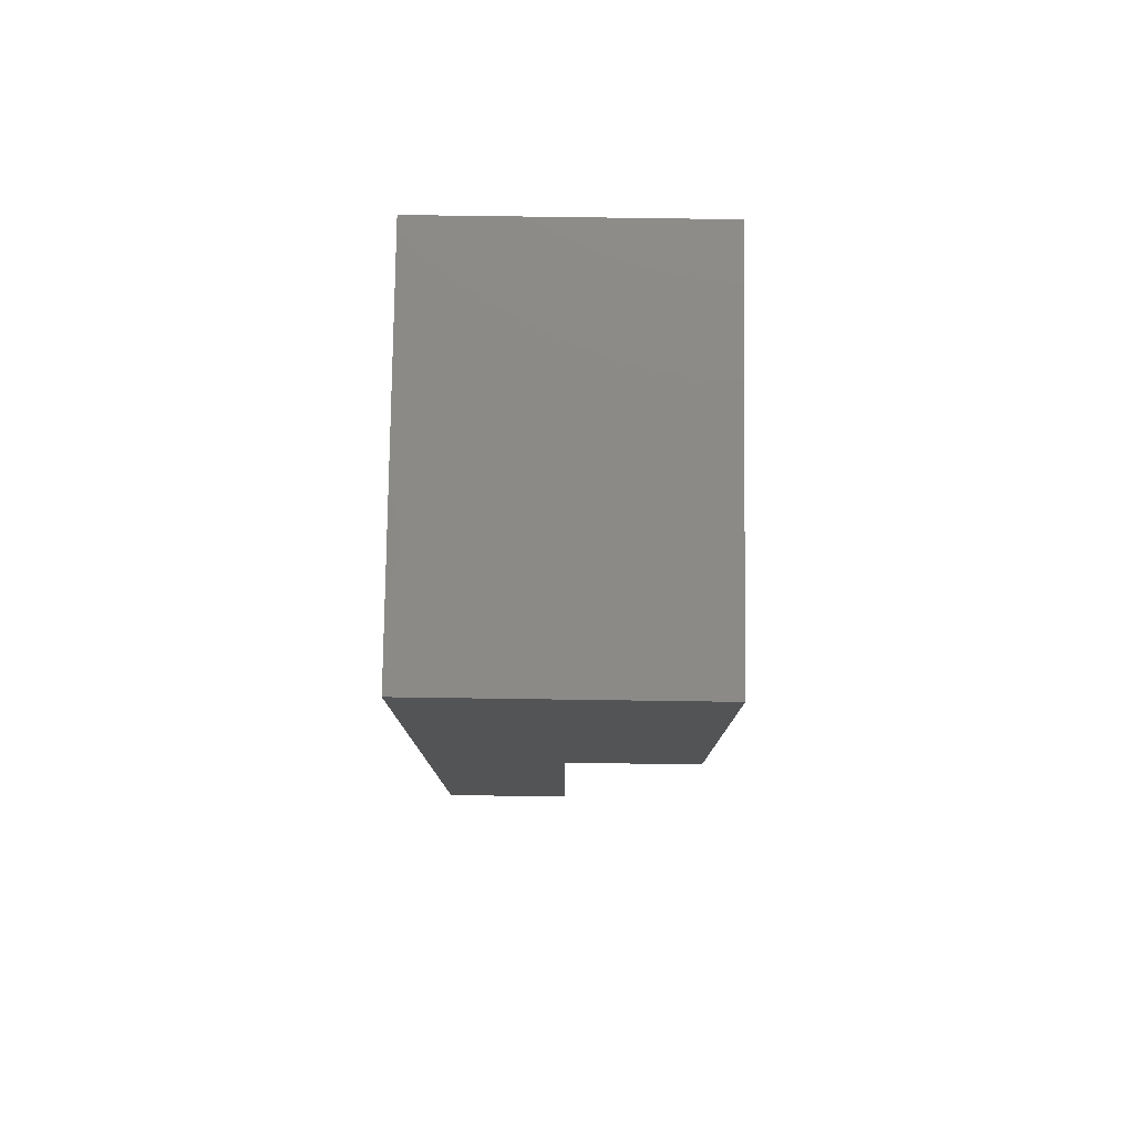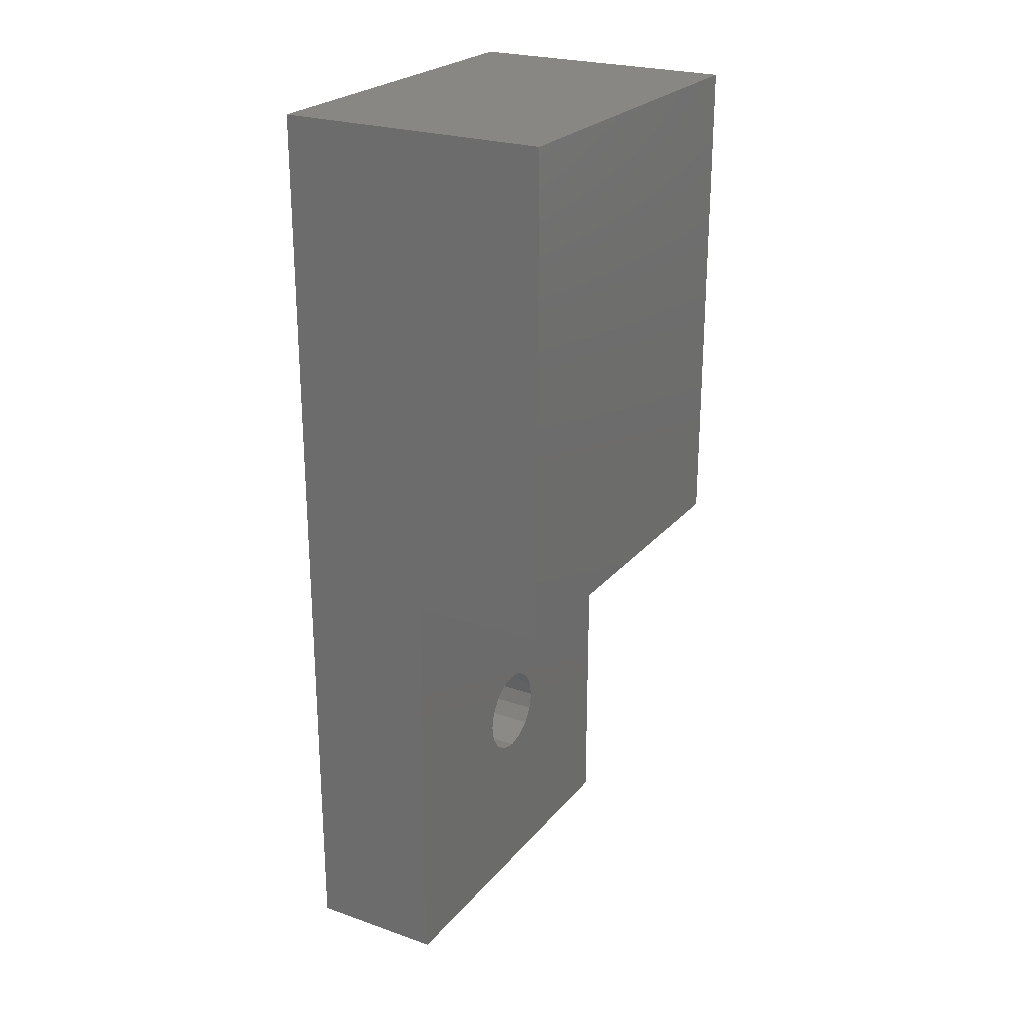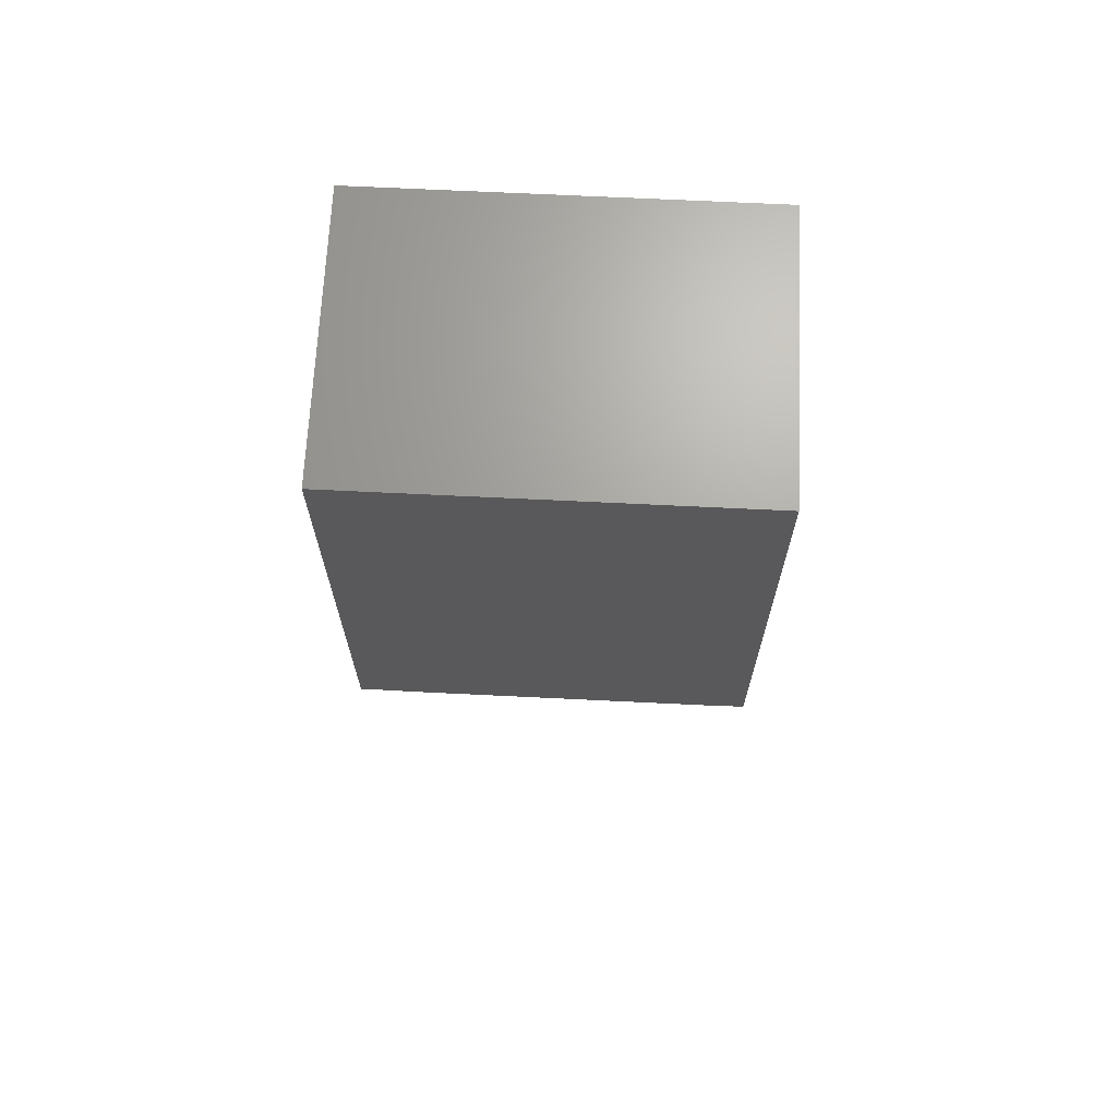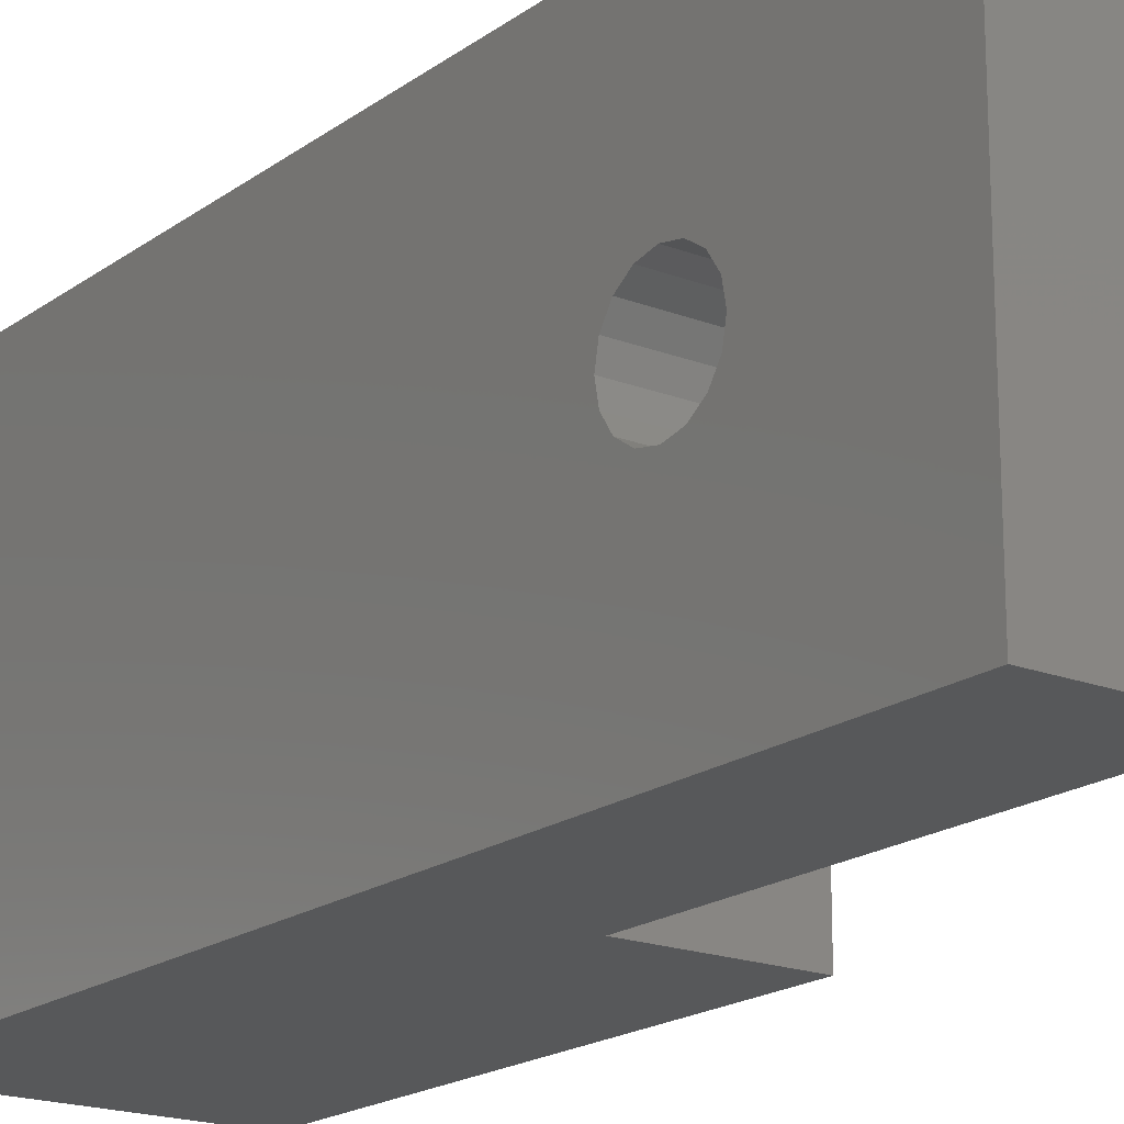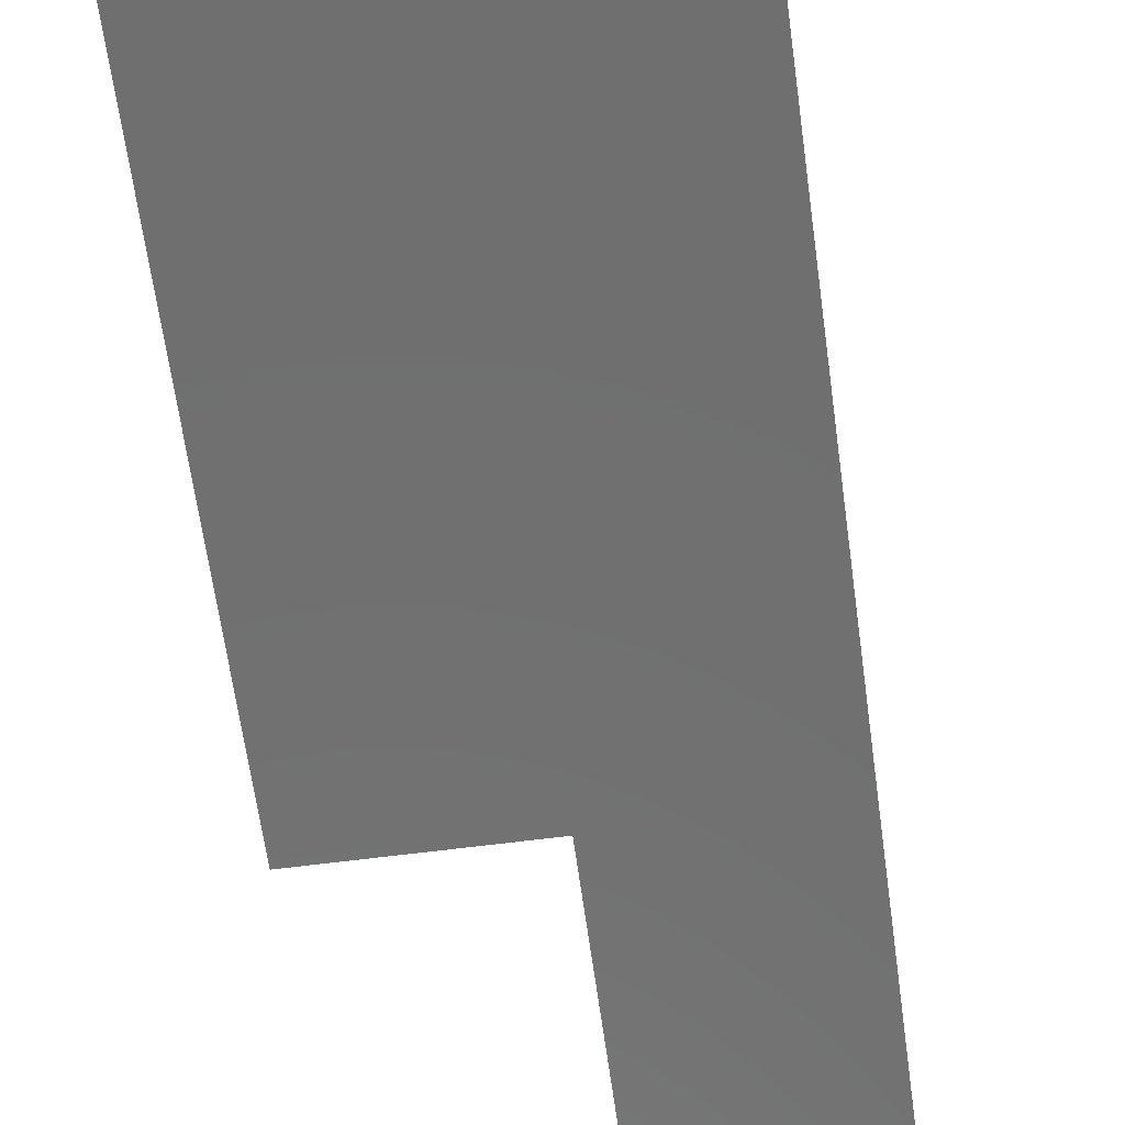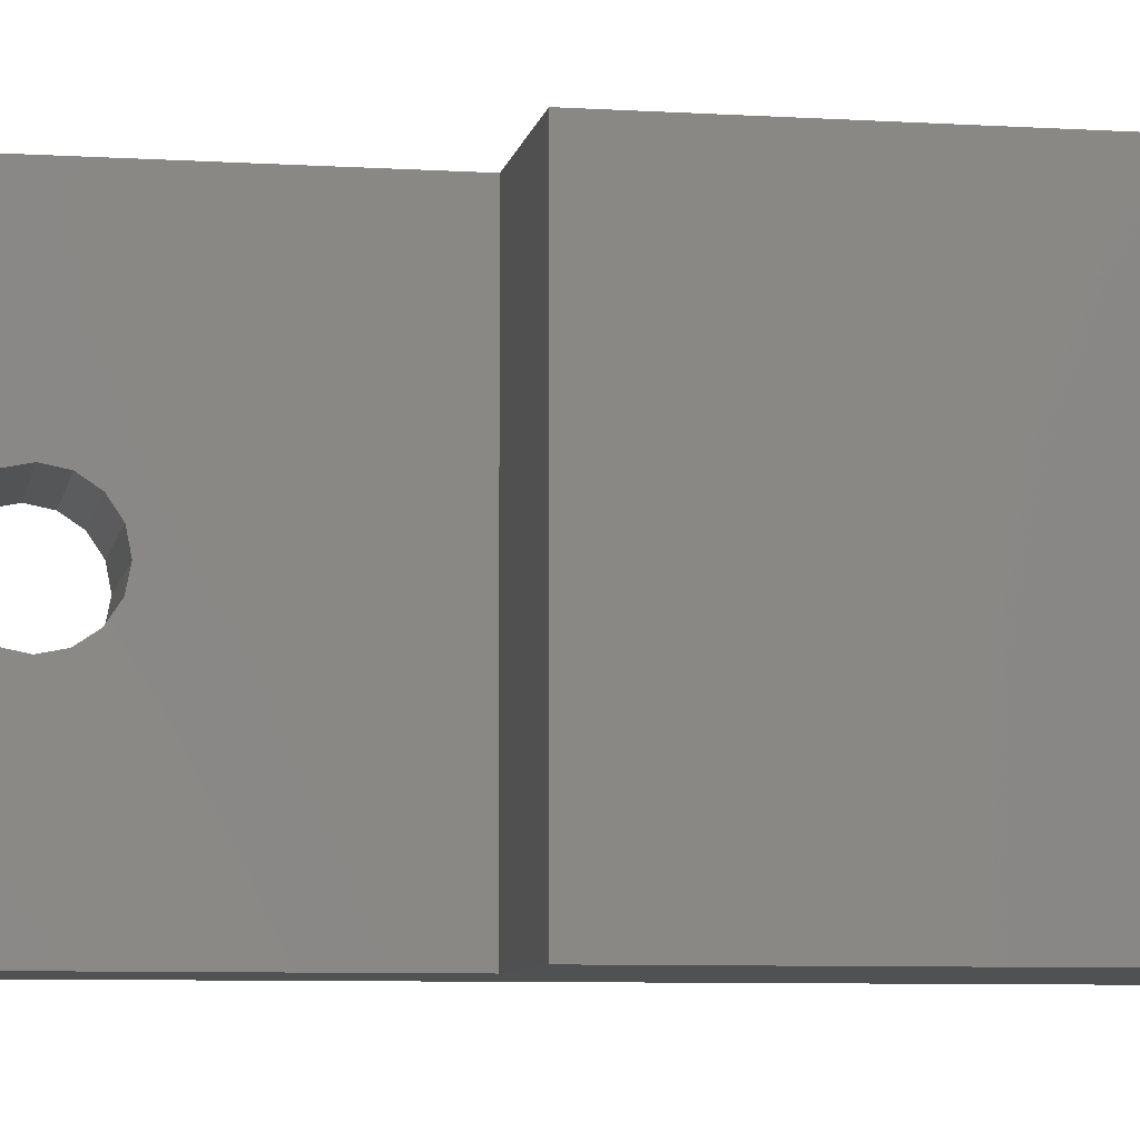
<metadata>
{"format":"stl","ext":"stl","renderer":"f3d","projection":"perspective","resolution":1024,"background":"white","views":[{"elev":78.9,"azim":-179.2,"up":"+Z"},{"elev":24.3,"azim":-150.3,"up":"+Z"},{"elev":68.0,"azim":-87.2,"up":"+Z"},{"elev":-18.7,"azim":143.5,"up":"+Y"},{"elev":-61.3,"azim":7.6,"up":"+Y"},{"elev":-7.2,"azim":-100.2,"up":"+Y"}]}
</metadata>
<code>
# stl→obj: 44 verts, 88 faces
v -5 -7 -9.912
v -5 7 -9.912
v 3.553e-15 -7 -9.912
v 3.553e-15 7 -9.912
v -1.421e-14 -7 -25.41
v -1.421e-14 7 -25.41
v 5 -7 -25.41
v 5 7 -25.41
v 0 0.6314 -19.44
v 0 1.167 -19.08
v 0 1.524 -18.54
v 0 9.104e-17 -16.26
v 0 -0.6314 -16.39
v 0 -1.167 -16.75
v 0 -1.524 -17.28
v 0 -1.65 -17.91
v 0 -1.524 -18.54
v 0 -1.167 -19.08
v 0 -0.6314 -19.44
v 0 -5.152e-16 -19.56
v 0 1.65 -17.91
v 0 1.524 -17.28
v 0 1.167 -16.75
v 0 0.6314 -16.39
v -5 7 8.088
v -5 -7 8.088
v 5 -7 8.088
v 5 7 8.088
v 5 -1.524 -17.28
v 5 -1.167 -16.75
v 5 -0.6314 -16.39
v 5 1.01e-16 -16.26
v 5 0.6314 -16.39
v 5 1.167 -16.75
v 5 1.524 -17.28
v 5 -3.031e-16 -19.56
v 5 -0.6314 -19.44
v 5 -1.167 -19.08
v 5 -1.524 -18.54
v 5 -1.65 -17.91
v 5 1.65 -17.91
v 5 1.524 -18.54
v 5 1.167 -19.08
v 5 0.6314 -19.44
f 1 2 3
f 3 2 4
f 5 6 7
f 7 6 8
f 6 5 9
f 6 9 10
f 6 10 11
f 6 11 4
f 3 4 12
f 3 12 13
f 3 13 14
f 3 14 15
f 3 15 16
f 3 16 17
f 5 3 17
f 5 17 18
f 5 18 19
f 5 19 20
f 5 20 9
f 4 11 21
f 4 21 22
f 4 22 23
f 4 23 24
f 4 24 12
f 25 2 26
f 26 2 1
f 7 27 5
f 5 27 3
f 27 26 3
f 3 26 1
f 8 6 28
f 28 6 4
f 28 4 25
f 25 4 2
f 27 7 29
f 27 29 30
f 27 30 31
f 27 31 32
f 27 32 33
f 27 33 34
f 27 34 35
f 27 35 8
f 27 8 28
f 7 8 36
f 7 36 37
f 7 37 38
f 7 38 39
f 7 39 40
f 7 40 29
f 8 35 41
f 8 41 42
f 8 42 43
f 8 43 44
f 8 44 36
f 12 31 13
f 13 31 30
f 13 30 14
f 14 30 29
f 14 29 15
f 15 29 40
f 15 40 16
f 31 12 32
f 32 12 24
f 32 24 33
f 33 24 23
f 33 23 34
f 34 23 22
f 34 22 35
f 35 22 21
f 35 21 41
f 20 44 9
f 9 44 43
f 9 43 10
f 10 43 42
f 10 42 11
f 11 42 41
f 11 41 21
f 44 20 36
f 36 20 19
f 36 19 37
f 37 19 18
f 37 18 38
f 38 18 17
f 38 17 39
f 39 17 16
f 39 16 40
f 27 28 26
f 26 28 25

</code>
